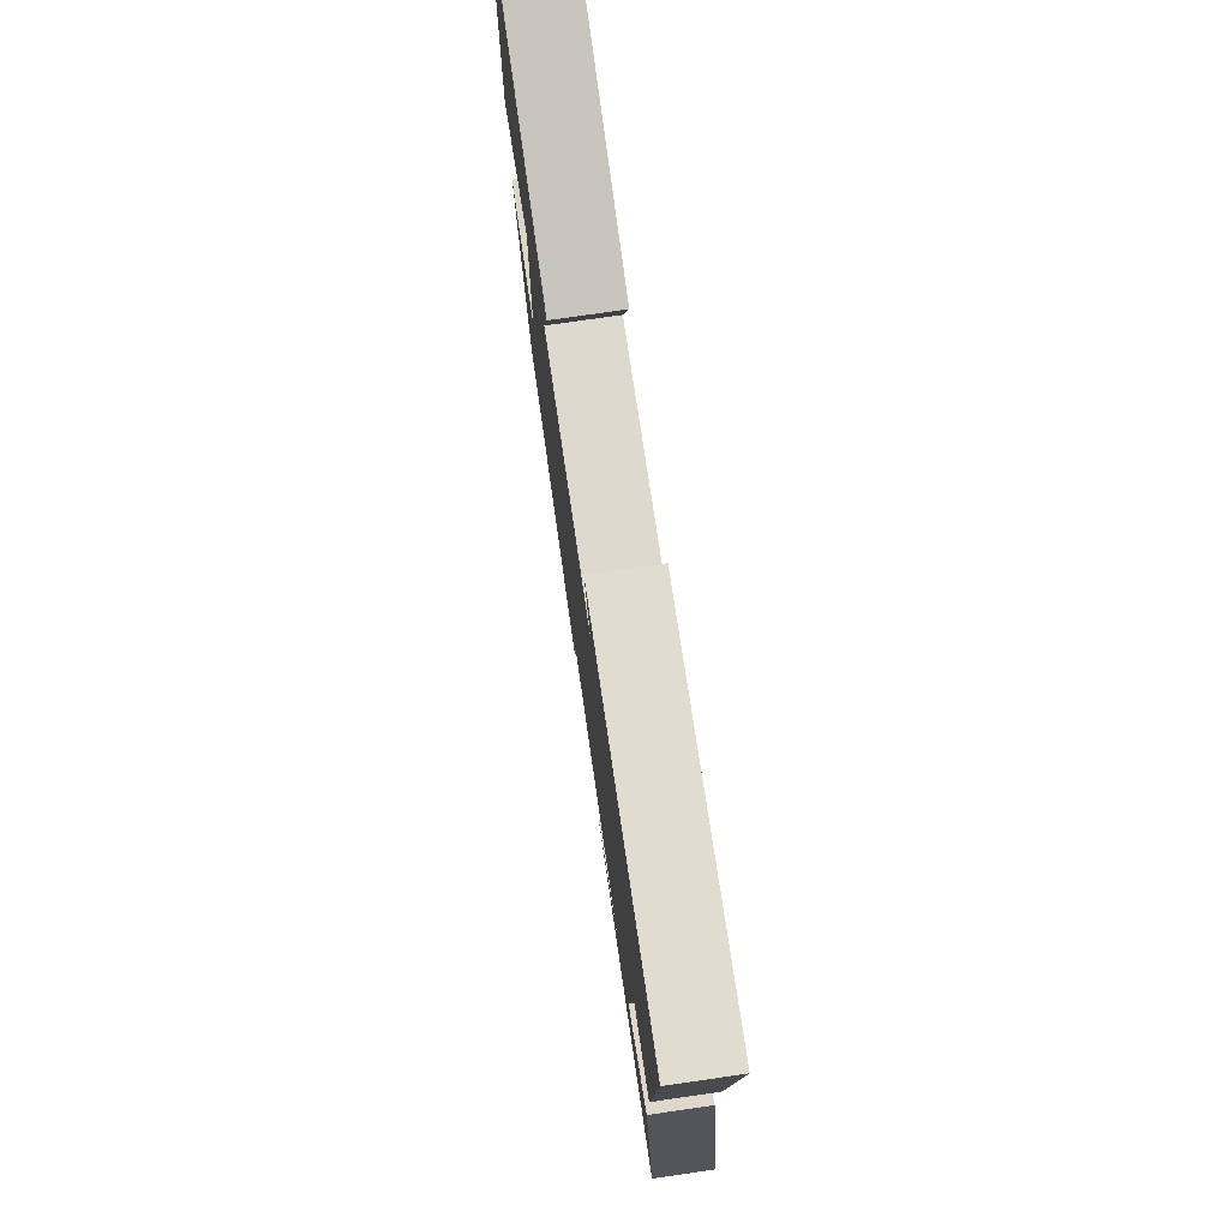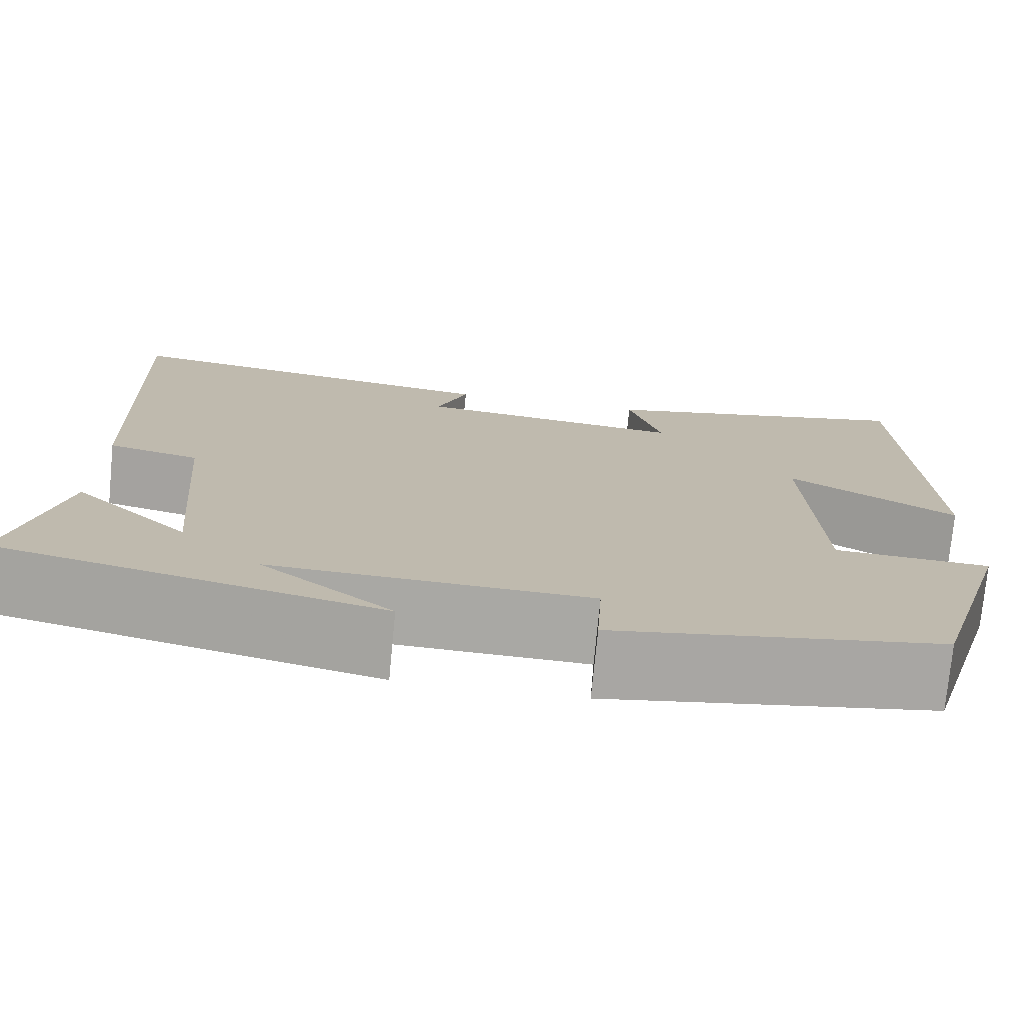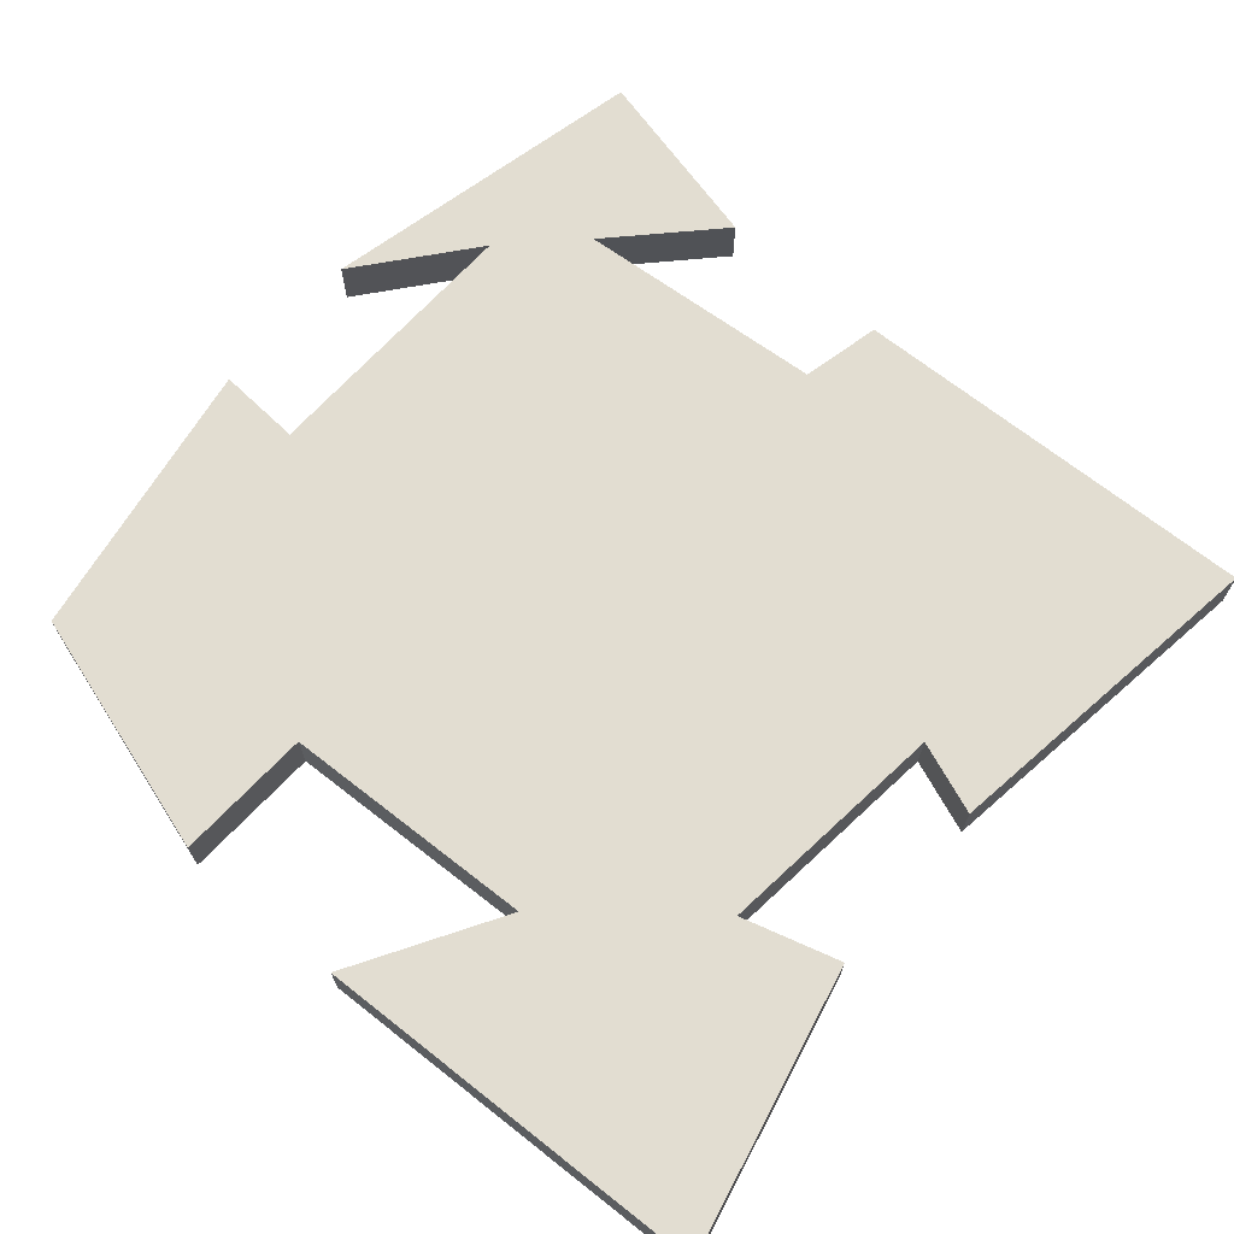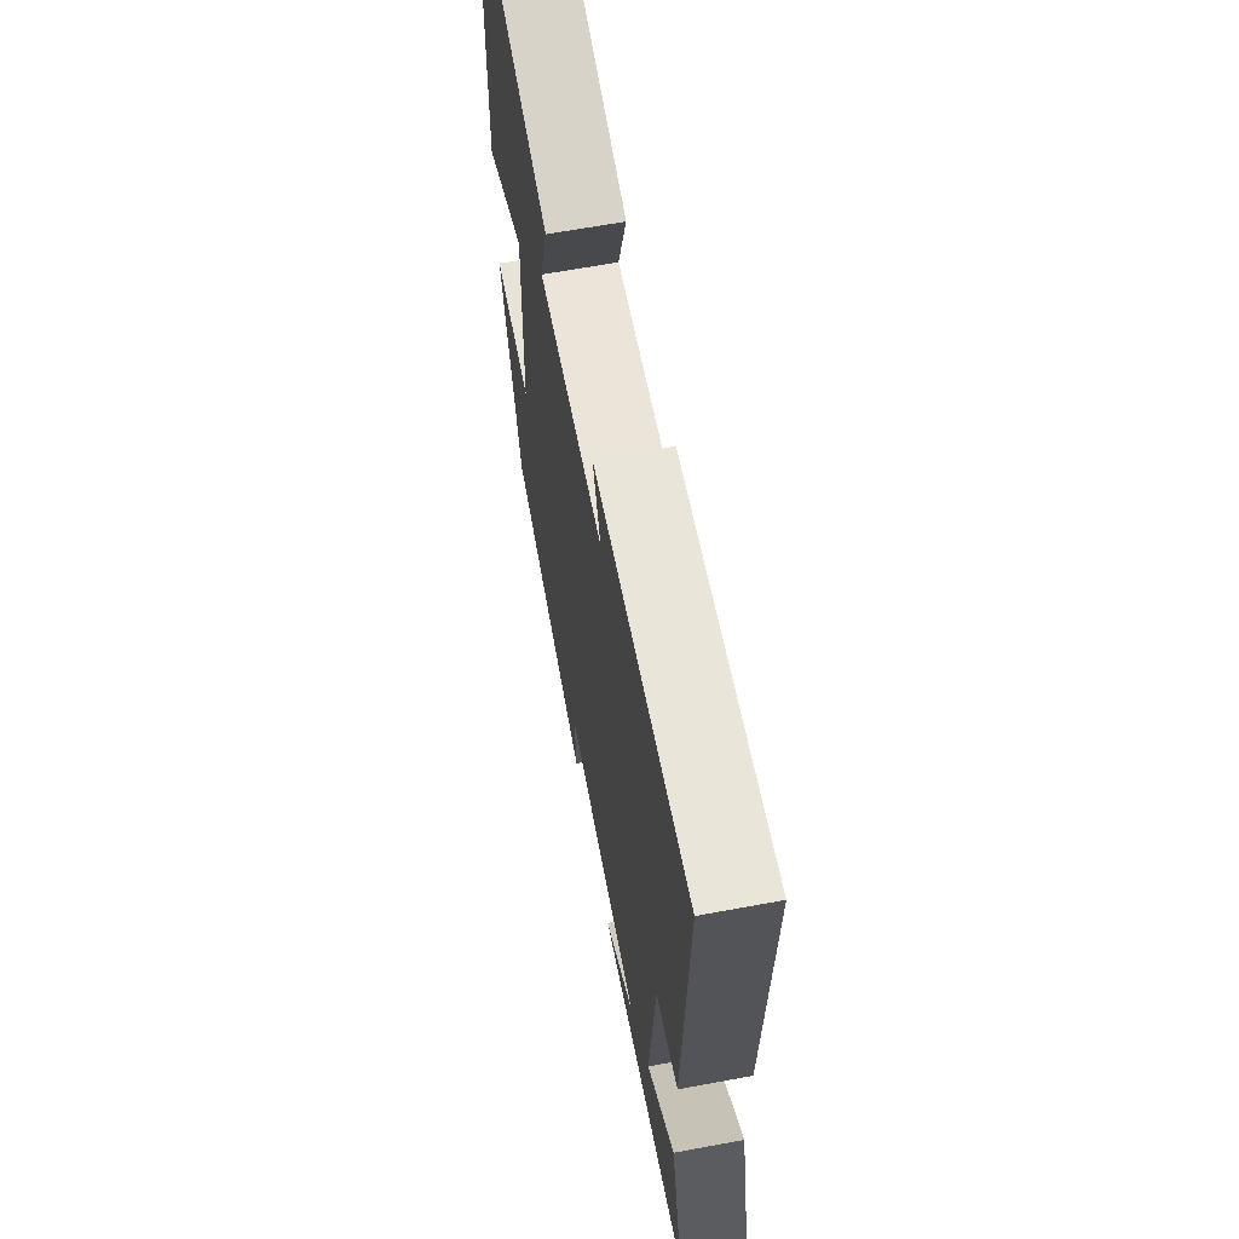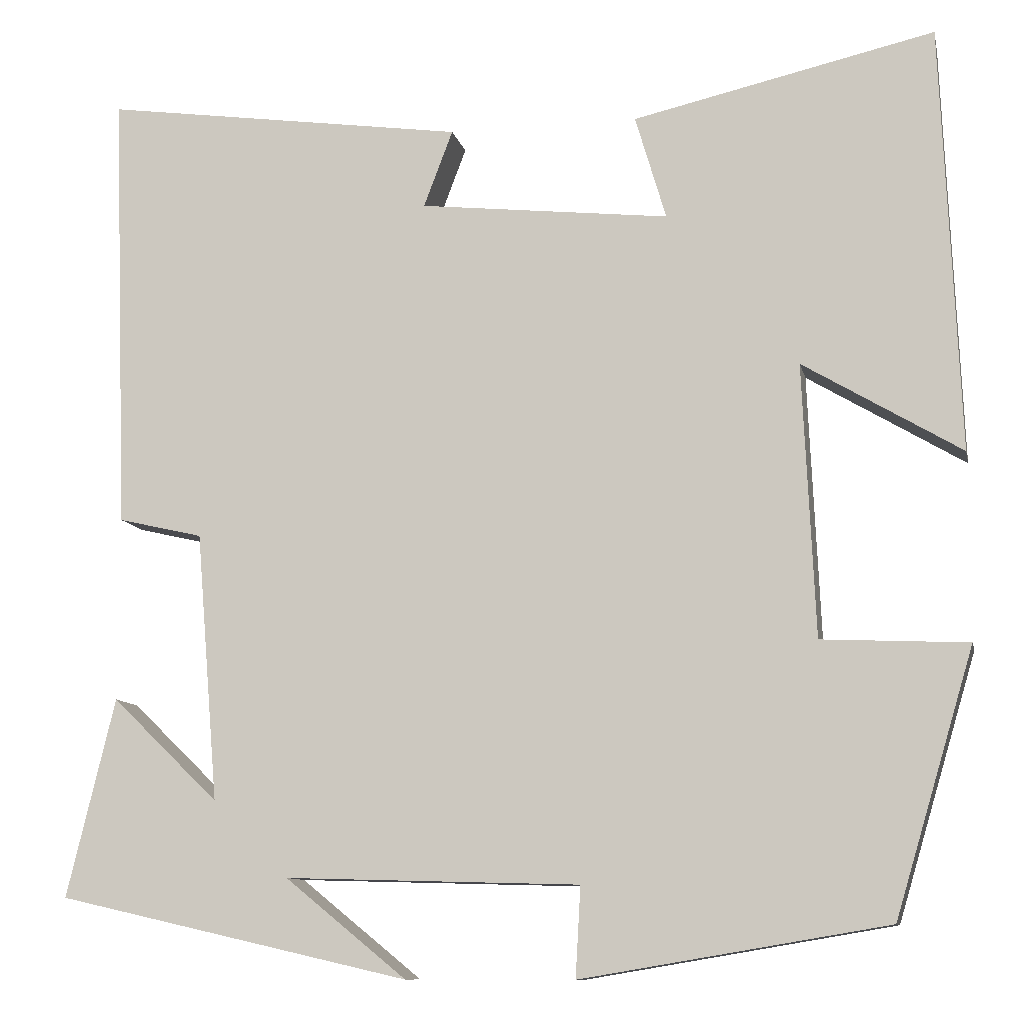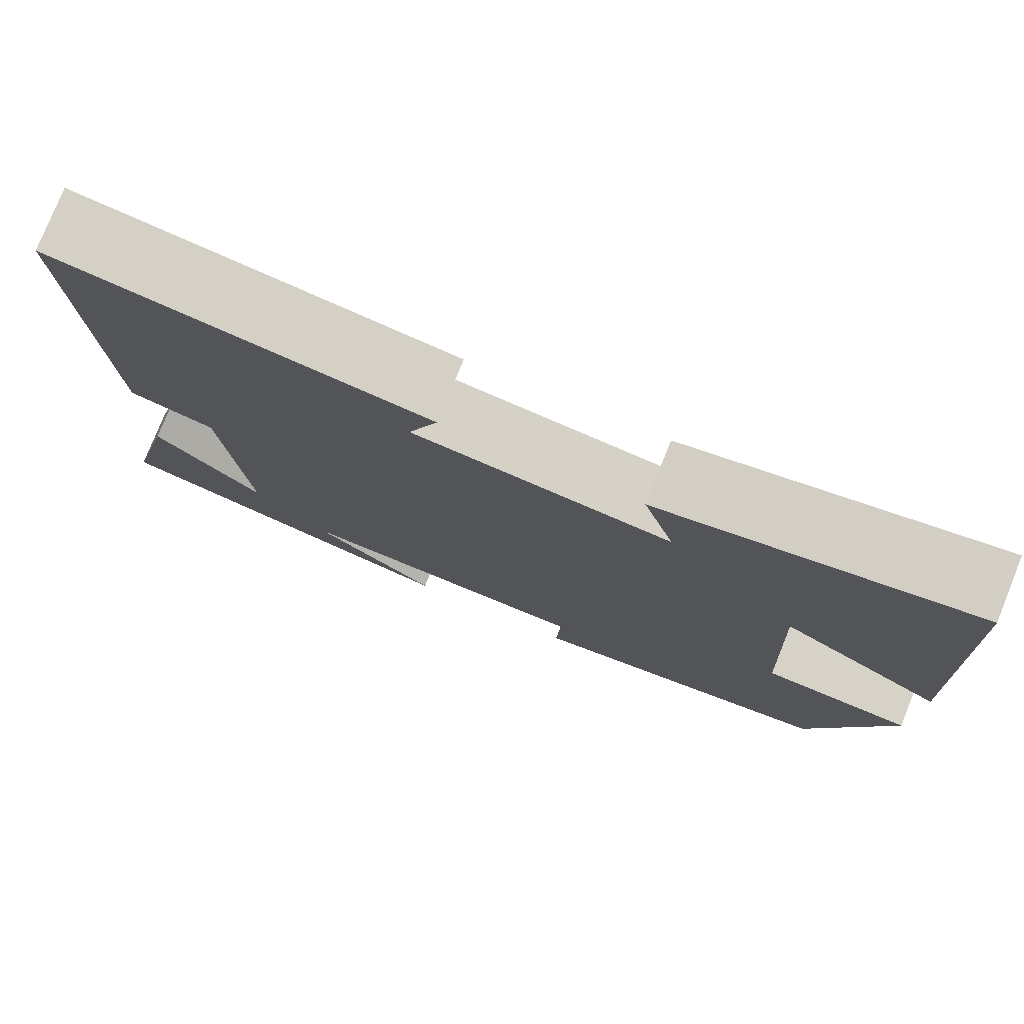
<metadata>
{"format":"obj","ext":"obj","renderer":"f3d","projection":"perspective","resolution":1024,"background":"white","views":[{"elev":77.3,"azim":81.8,"up":"+Z"},{"elev":-75.0,"azim":174.5,"up":"+Z"},{"elev":68.5,"azim":-49.4,"up":"+Y"},{"elev":64.8,"azim":79.4,"up":"+Z"},{"elev":-10.4,"azim":-168.0,"up":"+Z"},{"elev":77.9,"azim":-158.0,"up":"+Z"}]}
</metadata>
<code>
v 0.519 0.07 0.56
v 0.5 0.07 0.042
v 0.401 0.07 0.019
v 0.375 0.07 -0.295
v 0.5 0.07 -0.174
v 0.556 0.07 -0.406
v 0.144 0.07 -0.5
v 0.286 0.07 -0.385
v -0.058 0.07 -0.395
v -0.052 0.07 -0.5
v -0.408 0.07 -0.44
v -0.5 0.07 -0.133
v -0.33 0.07 -0.125
v -0.316 0.07 0.193
v -0.5 0.07 0.083
v -0.48 0.07 0.58
v -0.128 0.07 0.5
v -0.164 0.07 0.378
v 0.128 0.07 0.41
v 0.094 0.07 0.5
v 0.519 0 0.56
v 0.5 0 0.042
v 0.401 0 0.019
v 0.375 0 -0.295
v 0.5 0 -0.174
v 0.556 0 -0.406
v 0.144 0 -0.5
v 0.286 0 -0.385
v -0.058 0 -0.395
v -0.052 0 -0.5
v -0.408 0 -0.44
v -0.5 0 -0.133
v -0.33 0 -0.125
v -0.316 0 0.193
v -0.5 0 0.083
v -0.48 0 0.58
v -0.128 0 0.5
v -0.164 0 0.378
v 0.128 0 0.41
v 0.094 0 0.5
f 1 2 3
f 20 1 3
f 19 20 3
f 18 19 3 4
f 16 17 18
f 15 16 18
f 14 15 18
f 13 14 18 4
f 11 12 13
f 10 11 13
f 9 10 13
f 8 9 13 4
f 6 7 8
f 4 5 6 8
f 23 22 21
f 23 21 40
f 23 40 39
f 24 23 39 38
f 38 37 36
f 38 36 35
f 38 35 34
f 24 38 34 33
f 33 32 31
f 33 31 30
f 33 30 29
f 24 33 29 28
f 28 27 26
f 28 26 25 24
f 1 21 22 2
f 2 22 23 3
f 3 23 24 4
f 4 24 25 5
f 5 25 26 6
f 6 26 27 7
f 7 27 28 8
f 8 28 29 9
f 9 29 30 10
f 10 30 31 11
f 11 31 32 12
f 12 32 33 13
f 13 33 34 14
f 14 34 35 15
f 15 35 36 16
f 16 36 37 17
f 17 37 38 18
f 18 38 39 19
f 19 39 40 20
f 20 40 21 1

</code>
